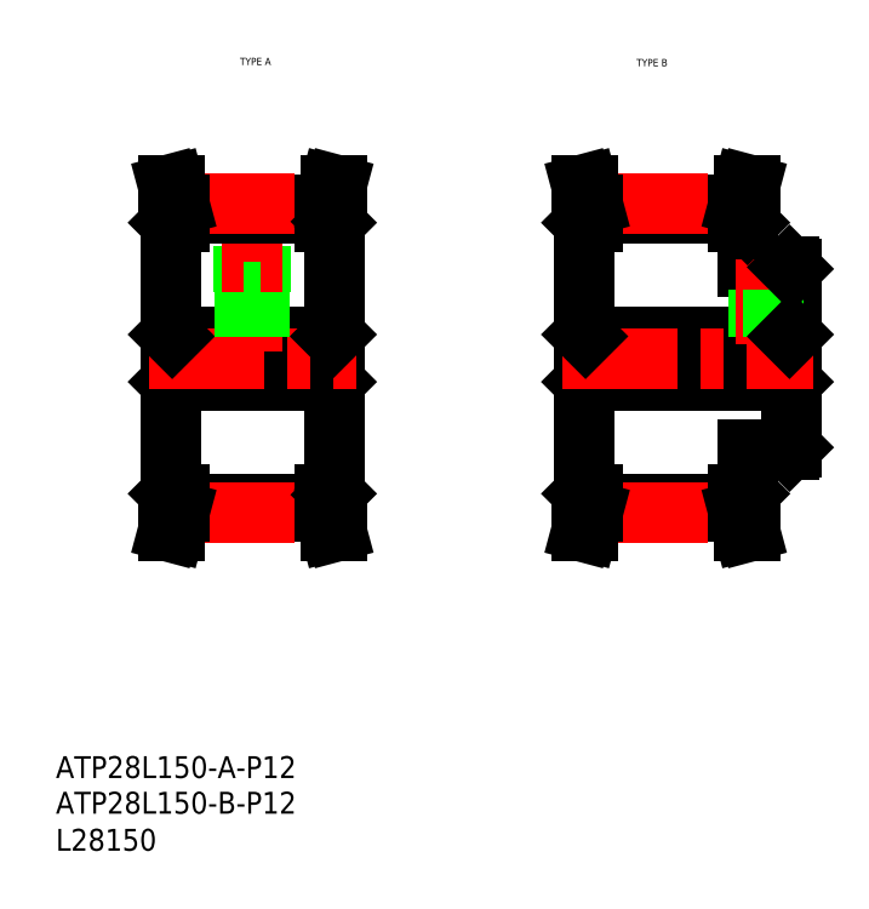
<metadata>
{"format":"dxf","ext":"dxf","renderer":"ezdxf+matplotlib","layout":"modelspace","background":"white","min_lineweight":24,"dpi":150}
</metadata>
<code>
0
SECTION
2
ENTITIES
0
TEXT
8
0
10
-286
20
-60.81
30
0
40
6
1
L28150
0
TEXT
8
0
10
-235.4
20
154.9
30
0
40
2
1
TYPE A
0
TEXT
8
0
10
-126.6
20
154.6
30
0
40
2
1
TYPE B
0
TEXT
8
0
10
-286
20
-50.63
30
0
40
6
1
ATP28L150-B-P12
0
TEXT
8
0
10
-286
20
-40.85
30
0
40
6
1
ATP28L150-A-P12
0
LINE
8
0
10
-254
20
80.42
30
0
11
-254
21
68.42
31
0
0
LINE
8
0
10
-254.5
20
37.22
30
0
11
-254.5
21
111.6
31
0
0
LINE
8
0
10
-209.5
20
37.22
30
0
11
-209.5
21
111.6
31
0
0
LINE
8
0
10
-210
20
80.42
30
0
11
-210
21
68.42
31
0
0
LINE
8
0
10
-212
20
32.35
30
0
11
-210.6
21
26.92
31
0
0
LINE
8
0
10
-212
20
36.92
30
0
11
-209.8
21
36.92
31
0
0
LINE
8
0
10
-254
20
68.42
30
0
11
-210
21
68.42
31
0
0
LINE
8
0
10
-252
20
34.48
30
0
11
-212
21
34.48
31
0
0
LINE
8
0
10
-252
20
32.35
30
0
11
-212
21
32.35
31
0
0
LINE
8
CENTER
10
-252.1
20
31.97
30
0
11
-211.9
21
31.97
31
0
0
LINE
8
0
10
-255.2
20
26.92
30
0
11
-253.6
21
32.56
31
0
0
LINE
8
0
10
-253.5
20
26.92
30
0
11
-252
21
32.35
31
0
0
LINE
8
0
10
-255.2
20
26.92
30
0
11
-253.5
21
26.92
31
0
0
LINE
8
0
10
-254.2
20
36.92
30
0
11
-254.5
21
37.22
31
0
0
LINE
8
0
10
-253.6
20
36.92
30
0
11
-253.6
21
32.56
31
0
0
LINE
8
0
10
-252
20
36.92
30
0
11
-252
21
32.35
31
0
0
LINE
8
0
10
-254.2
20
36.92
30
0
11
-252
21
36.92
31
0
0
LINE
8
0
10
-212
20
36.92
30
0
11
-212
21
32.35
31
0
0
LINE
8
0
10
-254.5
20
67.92
30
0
11
-254
21
68.42
31
0
0
LINE
8
0
10
-210.4
20
32.56
30
0
11
-208.9
21
26.92
31
0
0
LINE
8
0
10
-210.6
20
26.92
30
0
11
-208.9
21
26.92
31
0
0
LINE
8
0
10
-209.8
20
36.92
30
0
11
-209.5
21
37.22
31
0
0
LINE
8
0
10
-210.4
20
36.92
30
0
11
-210.4
21
32.56
31
0
0
LINE
8
0
10
-209.5
20
67.92
30
0
11
-210
21
68.42
31
0
0
LINE
8
0
10
-212
20
111.9
30
0
11
-209.8
21
111.9
31
0
0
LINE
8
0
10
-254
20
80.42
30
0
11
-210
21
80.42
31
0
0
LINE
8
0
10
-212
20
116.5
30
0
11
-210.6
21
121.9
31
0
0
LINE
8
CENTER
10
-260.5
20
74.42
30
0
11
-203.5
21
74.42
31
0
0
LINE
8
0
10
-229.8
20
92.42
30
0
11
-229.8
21
114.4
31
0
0
LINE
8
0
10
-234.3
20
92.42
30
0
11
-234.3
21
114.4
31
0
0
LINE
8
CENTER
10
-232
20
76.42
30
0
11
-232
21
120.9
31
0
0
LINE
8
0
10
-254.5
20
80.92
30
0
11
-254
21
80.42
31
0
0
LINE
8
0
10
-234.3
20
92.42
30
0
11
-229.8
21
92.42
31
0
0
LINE
8
0
10
-234
20
80.42
30
0
11
-234
21
92.42
31
0
0
LINE
8
0
10
-233.7
20
80.42
30
0
11
-233.7
21
92.42
31
0
0
LINE
8
0
10
-230.4
20
80.42
30
0
11
-230.4
21
92.42
31
0
0
LINE
8
0
10
-230
20
80.42
30
0
11
-230
21
92.42
31
0
0
LINE
8
0
10
-252
20
114.4
30
0
11
-212
21
114.4
31
0
0
LINE
8
0
10
-252
20
116.5
30
0
11
-212
21
116.5
31
0
0
LINE
8
CENTER
10
-252.1
20
116.9
30
0
11
-211.9
21
116.9
31
0
0
LINE
8
0
10
-255.2
20
121.9
30
0
11
-253.6
21
116.3
31
0
0
LINE
8
0
10
-253.5
20
121.9
30
0
11
-252
21
116.5
31
0
0
LINE
8
0
10
-254.2
20
111.9
30
0
11
-254.5
21
111.6
31
0
0
LINE
8
0
10
-255.2
20
121.9
30
0
11
-253.5
21
121.9
31
0
0
LINE
8
0
10
-254.2
20
111.9
30
0
11
-252
21
111.9
31
0
0
LINE
8
0
10
-253.6
20
111.9
30
0
11
-253.6
21
116.3
31
0
0
LINE
8
0
10
-252
20
111.9
30
0
11
-252
21
116.5
31
0
0
LINE
8
0
10
-212
20
111.9
30
0
11
-212
21
116.5
31
0
0
LINE
8
0
10
-209.5
20
80.92
30
0
11
-210
21
80.42
31
0
0
LINE
8
0
10
-210.6
20
121.9
30
0
11
-208.9
21
121.9
31
0
0
LINE
8
0
10
-210.4
20
116.3
30
0
11
-208.9
21
121.9
31
0
0
LINE
8
0
10
-209.8
20
111.9
30
0
11
-209.5
21
111.6
31
0
0
LINE
8
0
10
-210.4
20
111.9
30
0
11
-210.4
21
116.3
31
0
0
LINE
8
0
10
-141.1
20
37.22
30
0
11
-141.1
21
111.6
31
0
0
LINE
8
0
10
-140.6
20
80.42
30
0
11
-140.6
21
68.42
31
0
0
LINE
8
0
10
-141.1
20
49.72
30
0
11
-141.1
21
99.12
31
0
0
LINE
8
0
10
-84.55
20
80.42
30
0
11
-84.55
21
68.42
31
0
0
LINE
8
0
10
-84.05
20
49.92
30
0
11
-84.05
21
98.92
31
0
0
LINE
8
0
10
-138.6
20
32.35
30
0
11
-98.55
21
32.35
31
0
0
LINE
8
0
10
-138.6
20
34.48
30
0
11
-98.55
21
34.48
31
0
0
LINE
8
0
10
-140.6
20
68.42
30
0
11
-84.55
21
68.42
31
0
0
LINE
8
CENTER
10
-138.7
20
31.97
30
0
11
-98.45
21
31.97
31
0
0
LINE
8
0
10
-141.7
20
26.92
30
0
11
-140.2
21
32.56
31
0
0
LINE
8
0
10
-141.7
20
26.92
30
0
11
-140
21
26.92
31
0
0
LINE
8
0
10
-140
20
26.92
30
0
11
-138.6
21
32.35
31
0
0
LINE
8
0
10
-138.6
20
36.92
30
0
11
-138.6
21
32.35
31
0
0
LINE
8
0
10
-140.2
20
36.92
30
0
11
-140.2
21
32.56
31
0
0
LINE
8
0
10
-140.8
20
36.92
30
0
11
-141.1
21
37.22
31
0
0
LINE
8
0
10
-140.8
20
36.92
30
0
11
-138.6
21
36.92
31
0
0
LINE
8
0
10
-141.1
20
67.92
30
0
11
-140.6
21
68.42
31
0
0
LINE
8
0
10
-96.05
20
37.22
30
0
11
-96.05
21
49.42
31
0
0
LINE
8
0
10
-98.55
20
32.35
30
0
11
-97.1
21
26.92
31
0
0
LINE
8
0
10
-96.95
20
32.56
30
0
11
-95.44
21
26.92
31
0
0
LINE
8
0
10
-97.1
20
26.92
30
0
11
-95.44
21
26.92
31
0
0
LINE
8
0
10
-98.55
20
36.92
30
0
11
-96.35
21
36.92
31
0
0
LINE
8
0
10
-98.55
20
36.92
30
0
11
-98.55
21
32.35
31
0
0
LINE
8
0
10
-96.95
20
36.92
30
0
11
-96.95
21
32.56
31
0
0
LINE
8
0
10
-96.35
20
36.92
30
0
11
-96.05
21
37.22
31
0
0
LINE
8
0
10
-96.05
20
49.42
30
0
11
-84.55
21
49.42
31
0
0
LINE
8
0
10
-84.55
20
49.42
30
0
11
-84.05
21
49.92
31
0
0
LINE
8
0
10
-84.55
20
68.42
30
0
11
-84.05
21
67.92
31
0
0
LINE
8
0
10
-138.6
20
114.4
30
0
11
-98.55
21
114.4
31
0
0
LINE
8
0
10
-138.6
20
116.5
30
0
11
-98.55
21
116.5
31
0
0
LINE
8
0
10
-140.6
20
80.42
30
0
11
-84.55
21
80.42
31
0
0
LINE
8
CENTER
10
-147.1
20
74.42
30
0
11
-78.05
21
74.42
31
0
0
LINE
8
CENTER
10
-138.7
20
116.9
30
0
11
-98.45
21
116.9
31
0
0
LINE
8
0
10
-141.1
20
80.92
30
0
11
-140.6
21
80.42
31
0
0
LINE
8
0
10
-141.7
20
121.9
30
0
11
-140
21
121.9
31
0
0
LINE
8
0
10
-141.7
20
121.9
30
0
11
-140.2
21
116.3
31
0
0
LINE
8
0
10
-140.8
20
111.9
30
0
11
-141.1
21
111.6
31
0
0
LINE
8
0
10
-140.2
20
111.9
30
0
11
-140.2
21
116.3
31
0
0
LINE
8
0
10
-140
20
121.9
30
0
11
-138.6
21
116.5
31
0
0
LINE
8
0
10
-138.6
20
111.9
30
0
11
-138.6
21
116.5
31
0
0
LINE
8
0
10
-140.8
20
111.9
30
0
11
-138.6
21
111.9
31
0
0
LINE
8
0
10
-96.05
20
99.42
30
0
11
-96.05
21
111.6
31
0
0
LINE
8
0
10
-96.05
20
99.42
30
0
11
-84.55
21
99.42
31
0
0
LINE
8
0
10
-92.68
20
80.42
30
0
11
-92.68
21
99.42
31
0
0
LINE
8
0
10
-93.05
20
80.42
30
0
11
-93.05
21
99.42
31
0
0
LINE
8
0
10
-89.43
20
80.42
30
0
11
-89.43
21
99.42
31
0
0
LINE
8
CENTER
10
-91.05
20
78.42
30
0
11
-91.05
21
101.4
31
0
0
LINE
8
0
10
-89.05
20
80.42
30
0
11
-89.05
21
99.42
31
0
0
LINE
8
0
10
-84.55
20
80.42
30
0
11
-84.05
21
80.92
31
0
0
LINE
8
0
10
-84.55
20
99.42
30
0
11
-84.05
21
98.92
31
0
0
LINE
8
0
10
-98.55
20
111.9
30
0
11
-96.35
21
111.9
31
0
0
LINE
8
0
10
-96.35
20
111.9
30
0
11
-96.05
21
111.6
31
0
0
LINE
8
0
10
-97.1
20
121.9
30
0
11
-95.44
21
121.9
31
0
0
LINE
8
0
10
-96.95
20
116.3
30
0
11
-95.44
21
121.9
31
0
0
LINE
8
0
10
-96.95
20
111.9
30
0
11
-96.95
21
116.3
31
0
0
LINE
8
0
10
-98.55
20
116.5
30
0
11
-97.1
21
121.9
31
0
0
LINE
8
0
10
-98.55
20
111.9
30
0
11
-98.55
21
116.5
31
0
0
ENDSEC
0
EOF

</code>
